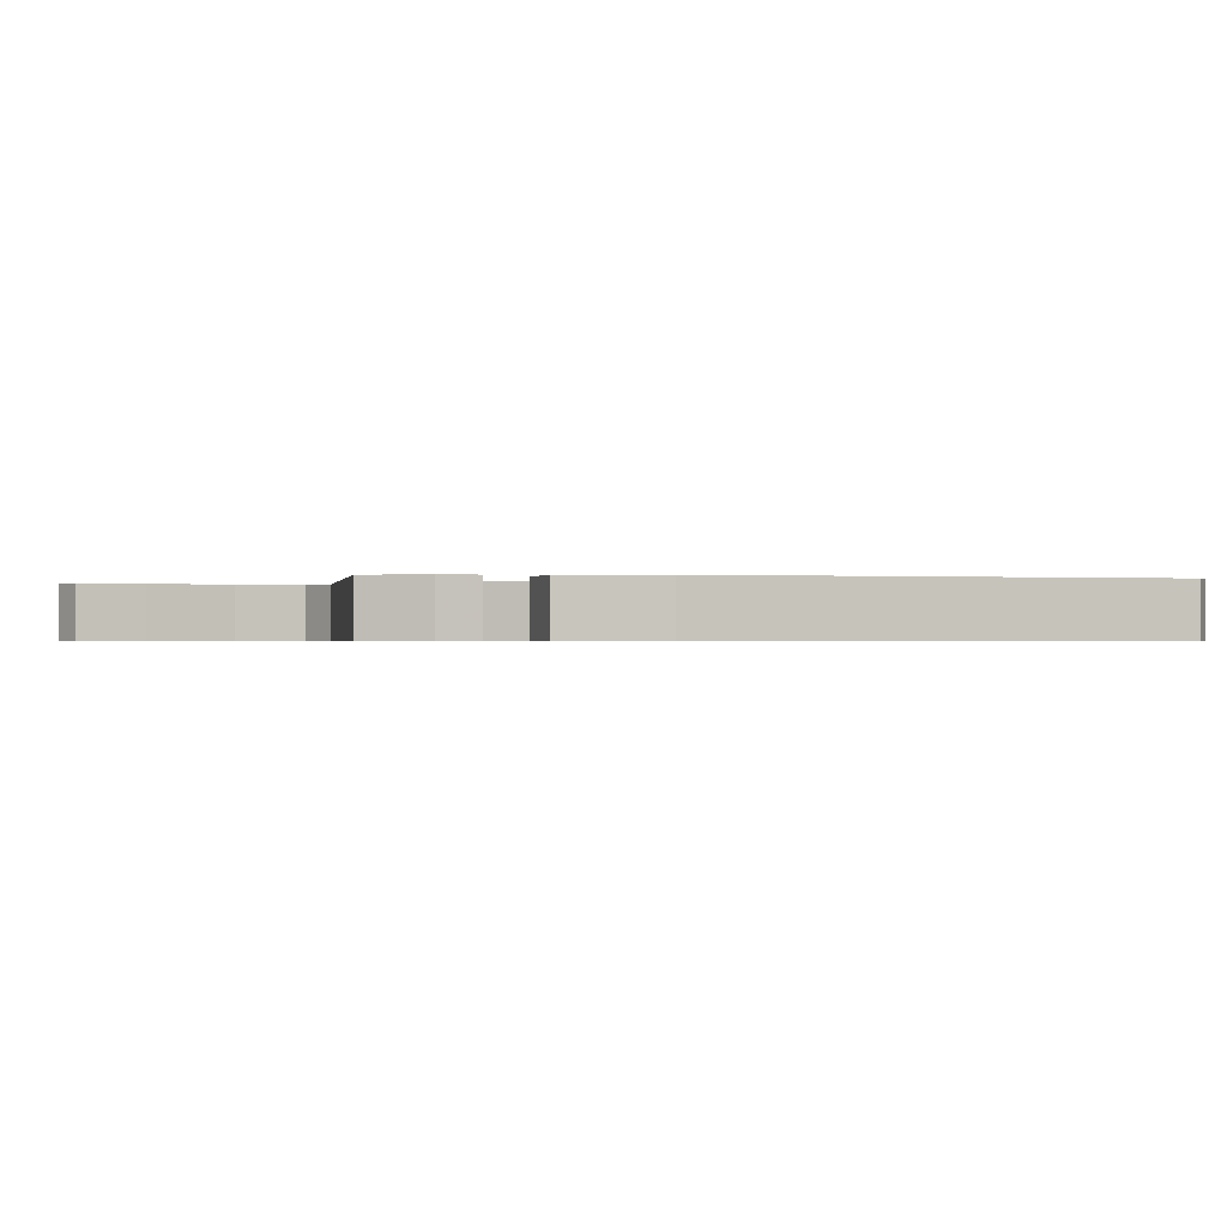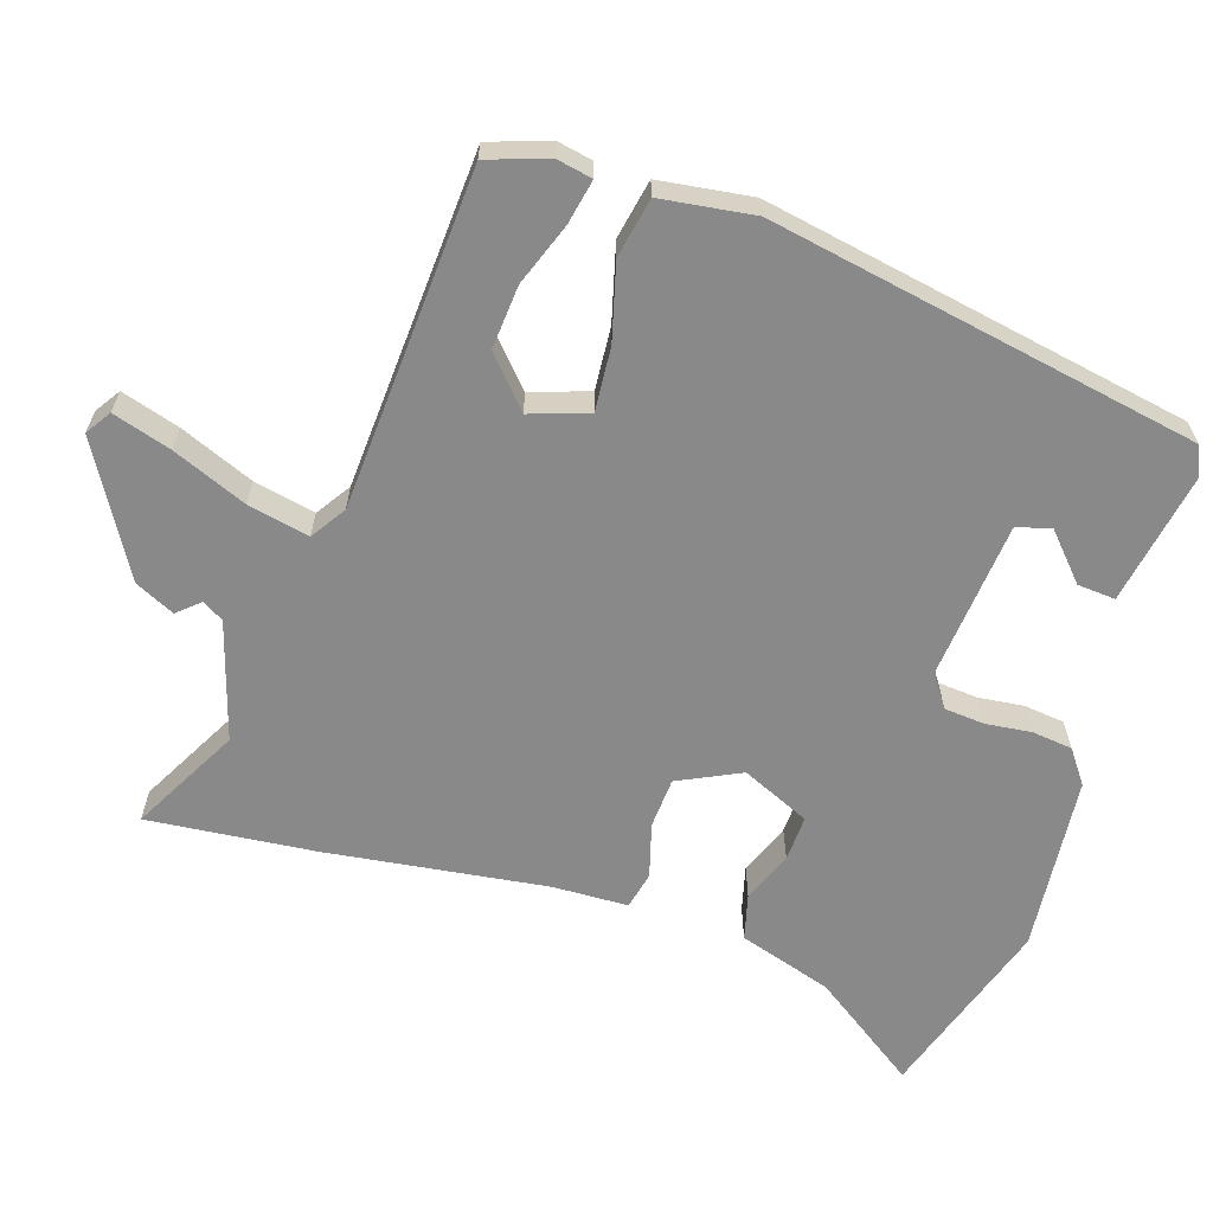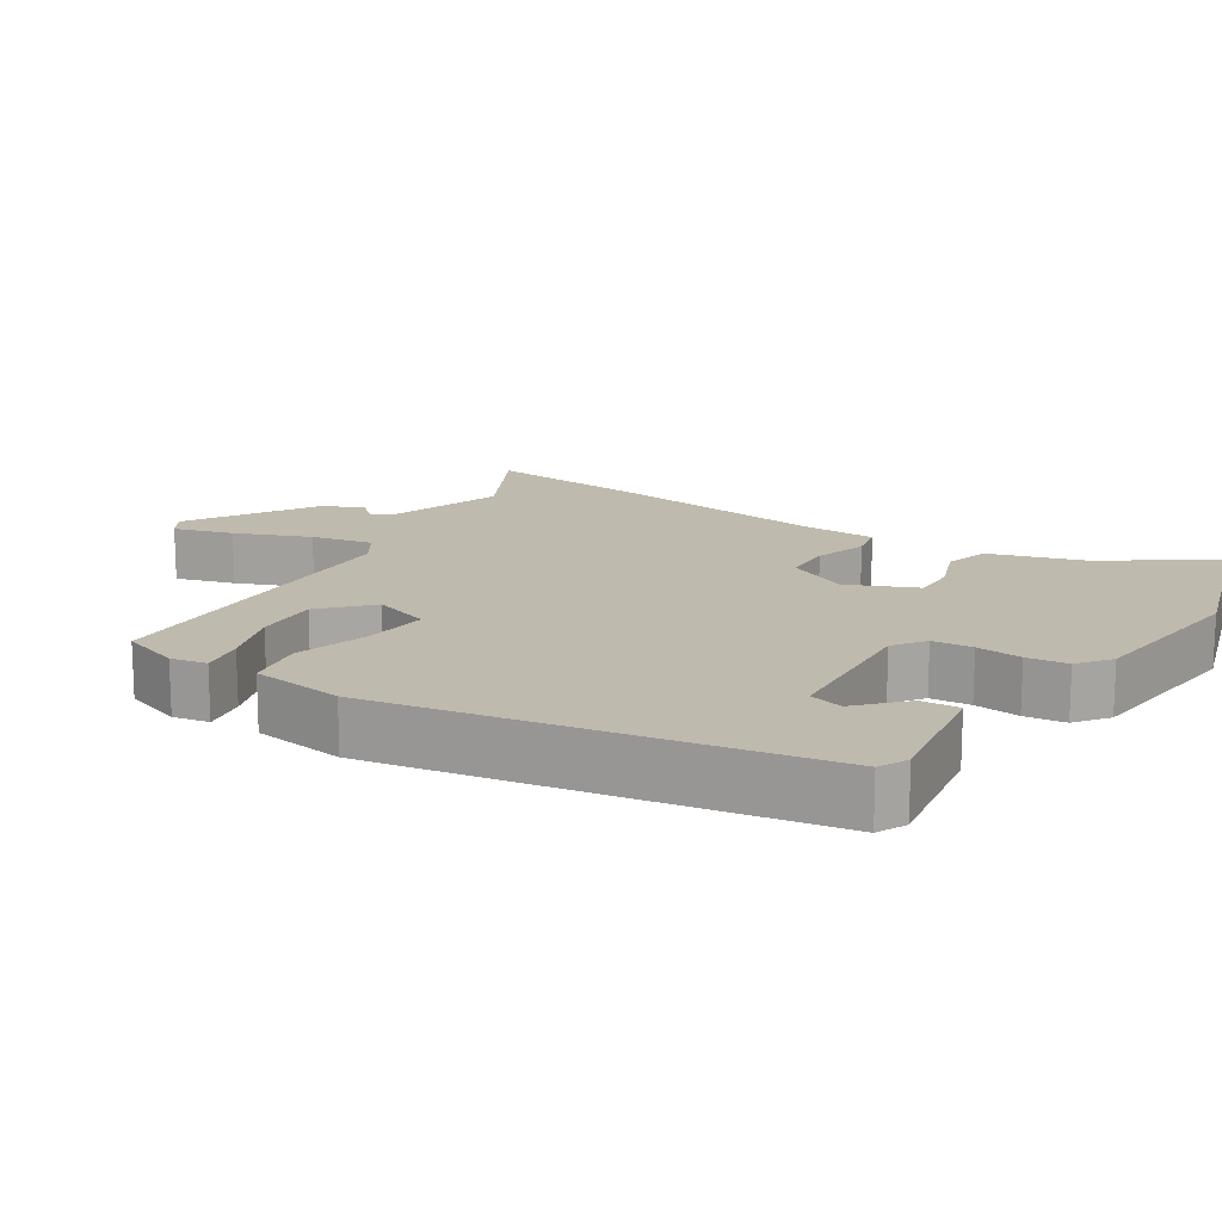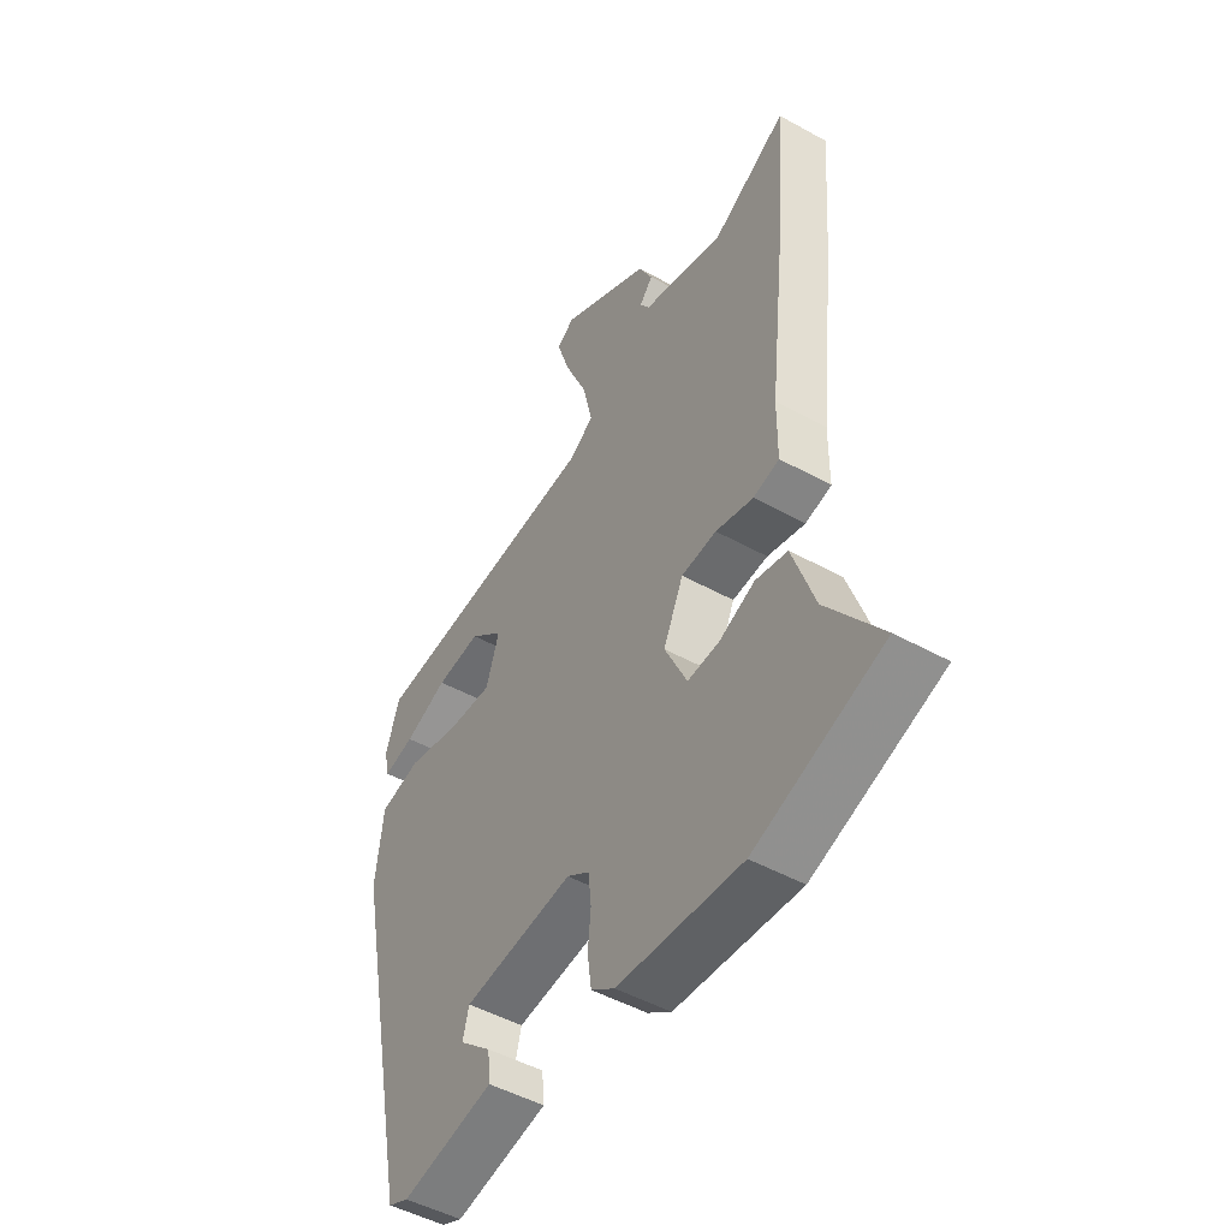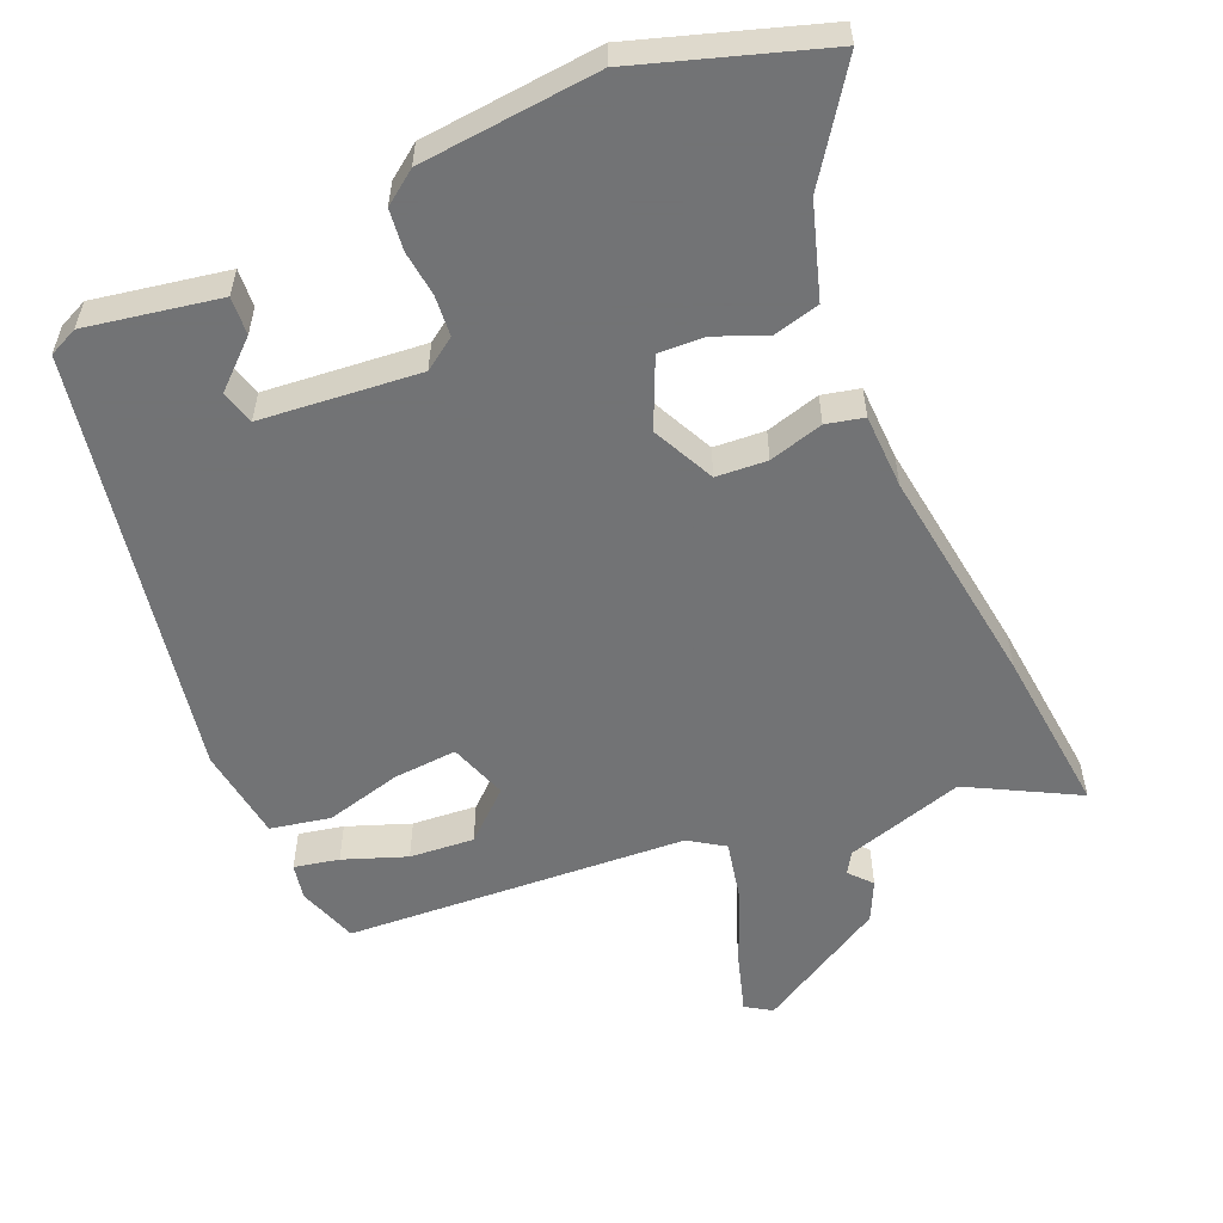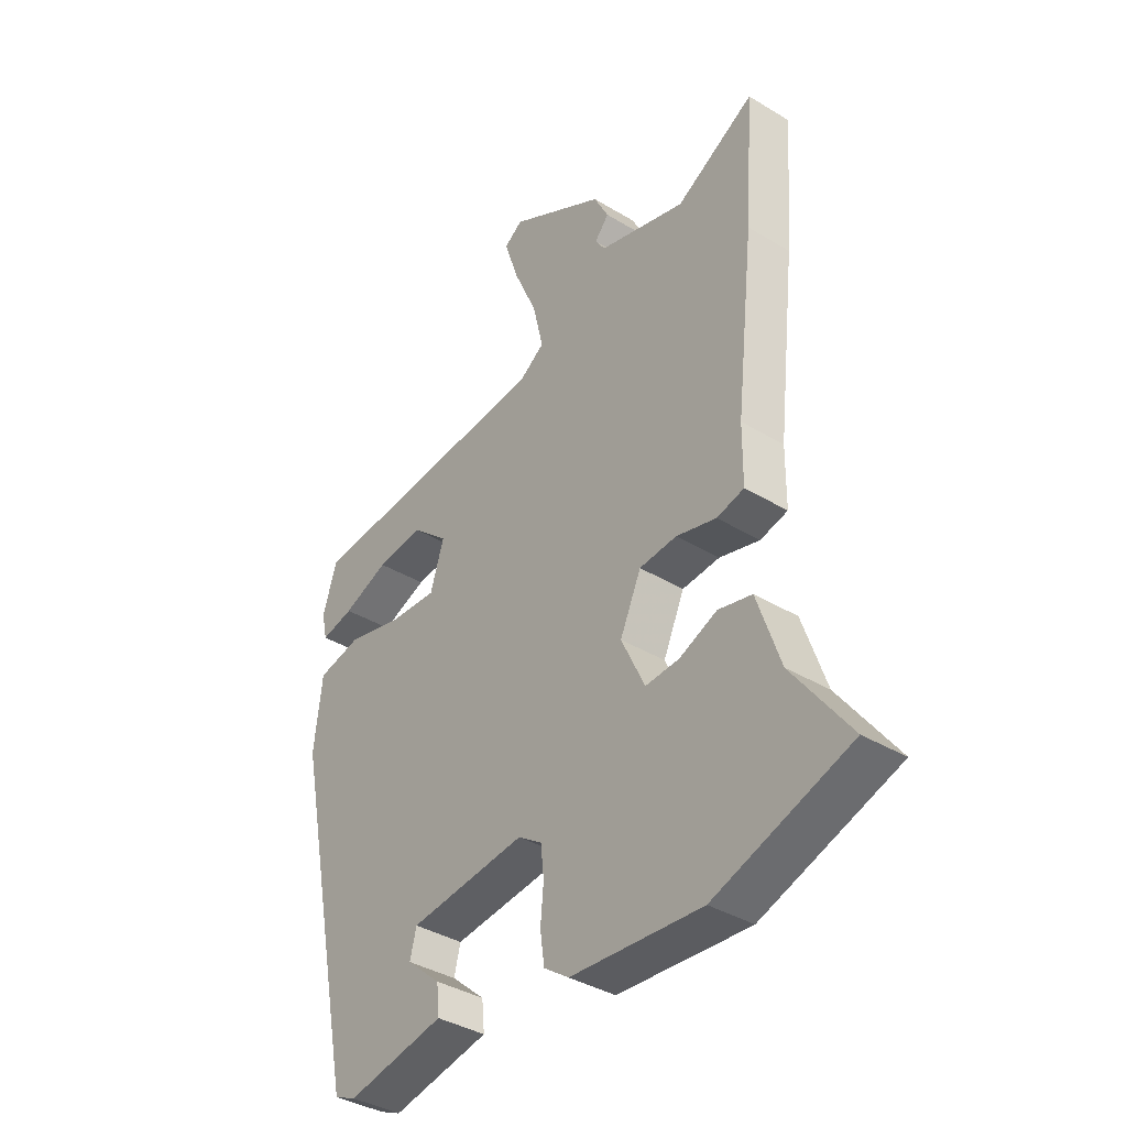
<metadata>
{"format":"obj","ext":"obj","renderer":"f3d","projection":"perspective","resolution":1024,"background":"white","views":[{"elev":-0.6,"azim":85.8,"up":"+Y"},{"elev":-63.3,"azim":73.4,"up":"+Y"},{"elev":15.5,"azim":124.6,"up":"+Y"},{"elev":-48.9,"azim":-121.6,"up":"+Z"},{"elev":-55.7,"azim":-155.6,"up":"+Y"},{"elev":-38.0,"azim":-127.6,"up":"+Z"}]}
</metadata>
<code>
v 0.38 0.07 -0.492
v 0.339 0.07 -0.51
v 0.154 0.07 -0.473
v 0.159 0.07 -0.42
v 0.223 0.07 -0.364
v 0.211 0.07 -0.316
v -0.01 0.07 -0.291
v -0.055 0.07 -0.321
v -0.061 0.07 -0.377
v -0.055 0.07 -0.441
v -0.063 0.07 -0.498
v -0.11 0.07 -0.531
v -0.358 0.07 -0.549
v -0.613 0.07 -0.461
v -0.505 0.07 -0.313
v -0.461 0.07 -0.183
v -0.397 0.07 -0.168
v -0.326 0.07 -0.198
v -0.262 0.07 -0.202
v -0.217 0.07 -0.107
v -0.257 0.07 -0.019
v -0.328 0.07 -0.013
v -0.404 0.07 -0.033
v -0.456 0.07 -0.02
v -0.457 0.07 0.085
v -0.492 0.07 0.394
v -0.51 0.07 0.629
v -0.361 0.07 0.545
v -0.195 0.07 0.592
v -0.176 0.07 0.621
v -0.203 0.07 0.653
v -0.175 0.07 0.708
v 0.007 0.07 0.809
v 0.042 0.07 0.785
v 0.015 0.07 0.703
v -0.03 0.07 0.6
v -0.05 0.07 0.514
v -0.002 0.07 0.481
v 0.474 0.07 0.443
v 0.501 0.07 0.358
v 0.49 0.07 0.308
v 0.428 0.07 0.322
v 0.341 0.07 0.356
v 0.251 0.07 0.365
v 0.183 0.07 0.306
v 0.209 0.07 0.224
v 0.298 0.07 0.229
v 0.405 0.07 0.255
v 0.488 0.07 0.237
v 0.503 0.07 0.106
v 0.38 0 -0.492
v 0.339 0 -0.51
v 0.154 0 -0.473
v 0.159 0 -0.42
v 0.223 0 -0.364
v 0.211 0 -0.316
v -0.01 0 -0.291
v -0.055 0 -0.321
v -0.061 0 -0.377
v -0.055 0 -0.441
v -0.063 0 -0.498
v -0.11 0 -0.531
v -0.358 0 -0.549
v -0.613 0 -0.461
v -0.505 0 -0.313
v -0.461 0 -0.183
v -0.397 0 -0.168
v -0.326 0 -0.198
v -0.262 0 -0.202
v -0.217 0 -0.107
v -0.257 0 -0.019
v -0.328 0 -0.013
v -0.404 0 -0.033
v -0.456 0 -0.02
v -0.457 0 0.085
v -0.492 0 0.394
v -0.51 0 0.629
v -0.361 0 0.545
v -0.195 0 0.592
v -0.176 0 0.621
v -0.203 0 0.653
v -0.175 0 0.708
v 0.007 0 0.809
v 0.042 0 0.785
v 0.015 0 0.703
v -0.03 0 0.6
v -0.05 0 0.514
v -0.002 0 0.481
v 0.474 0 0.443
v 0.501 0 0.358
v 0.49 0 0.308
v 0.428 0 0.322
v 0.341 0 0.356
v 0.251 0 0.365
v 0.183 0 0.306
v 0.209 0 0.224
v 0.298 0 0.229
v 0.405 0 0.255
v 0.488 0 0.237
v 0.503 0 0.106
f 47 48 49 50
f 46 47 50 1
f 45 46 1 2
f 40 41 42 43
f 38 39 40 43
f 38 43 44
f 33 34 35 36
f 33 36 37
f 30 31 32 33
f 29 30 33 37
f 28 29 37 38
f 25 26 27 28
f 22 23 24 25
f 21 22 25 28
f 20 21 28 38
f 15 16 17 18
f 15 18 19
f 14 15 19
f 13 14 19
f 12 13 19 20
f 9 10 11 12
f 8 9 12 20
f 2 3 4 5
f 45 2 5 6
f 38 44 45
f 38 45 6 7
f 7 8 20 38
f 100 99 98 97
f 51 100 97 96
f 52 51 96 95
f 93 92 91 90
f 93 90 89 88
f 94 93 88
f 86 85 84 83
f 87 86 83
f 83 82 81 80
f 87 83 80 79
f 88 87 79 78
f 78 77 76 75
f 75 74 73 72
f 78 75 72 71
f 88 78 71 70
f 68 67 66 65
f 69 68 65
f 69 65 64
f 69 64 63
f 70 69 63 62
f 62 61 60 59
f 70 62 59 58
f 55 54 53 52
f 56 55 52 95
f 95 94 88
f 57 56 95 88
f 88 70 58 57
f 1 51 52 2
f 2 52 53 3
f 3 53 54 4
f 4 54 55 5
f 5 55 56 6
f 6 56 57 7
f 7 57 58 8
f 8 58 59 9
f 9 59 60 10
f 10 60 61 11
f 11 61 62 12
f 12 62 63 13
f 13 63 64 14
f 14 64 65 15
f 15 65 66 16
f 16 66 67 17
f 17 67 68 18
f 18 68 69 19
f 19 69 70 20
f 20 70 71 21
f 21 71 72 22
f 22 72 73 23
f 23 73 74 24
f 24 74 75 25
f 25 75 76 26
f 26 76 77 27
f 27 77 78 28
f 28 78 79 29
f 29 79 80 30
f 30 80 81 31
f 31 81 82 32
f 32 82 83 33
f 33 83 84 34
f 34 84 85 35
f 35 85 86 36
f 36 86 87 37
f 37 87 88 38
f 38 88 89 39
f 39 89 90 40
f 40 90 91 41
f 41 91 92 42
f 42 92 93 43
f 43 93 94 44
f 44 94 95 45
f 45 95 96 46
f 46 96 97 47
f 47 97 98 48
f 48 98 99 49
f 49 99 100 50
f 50 100 51 1

</code>
